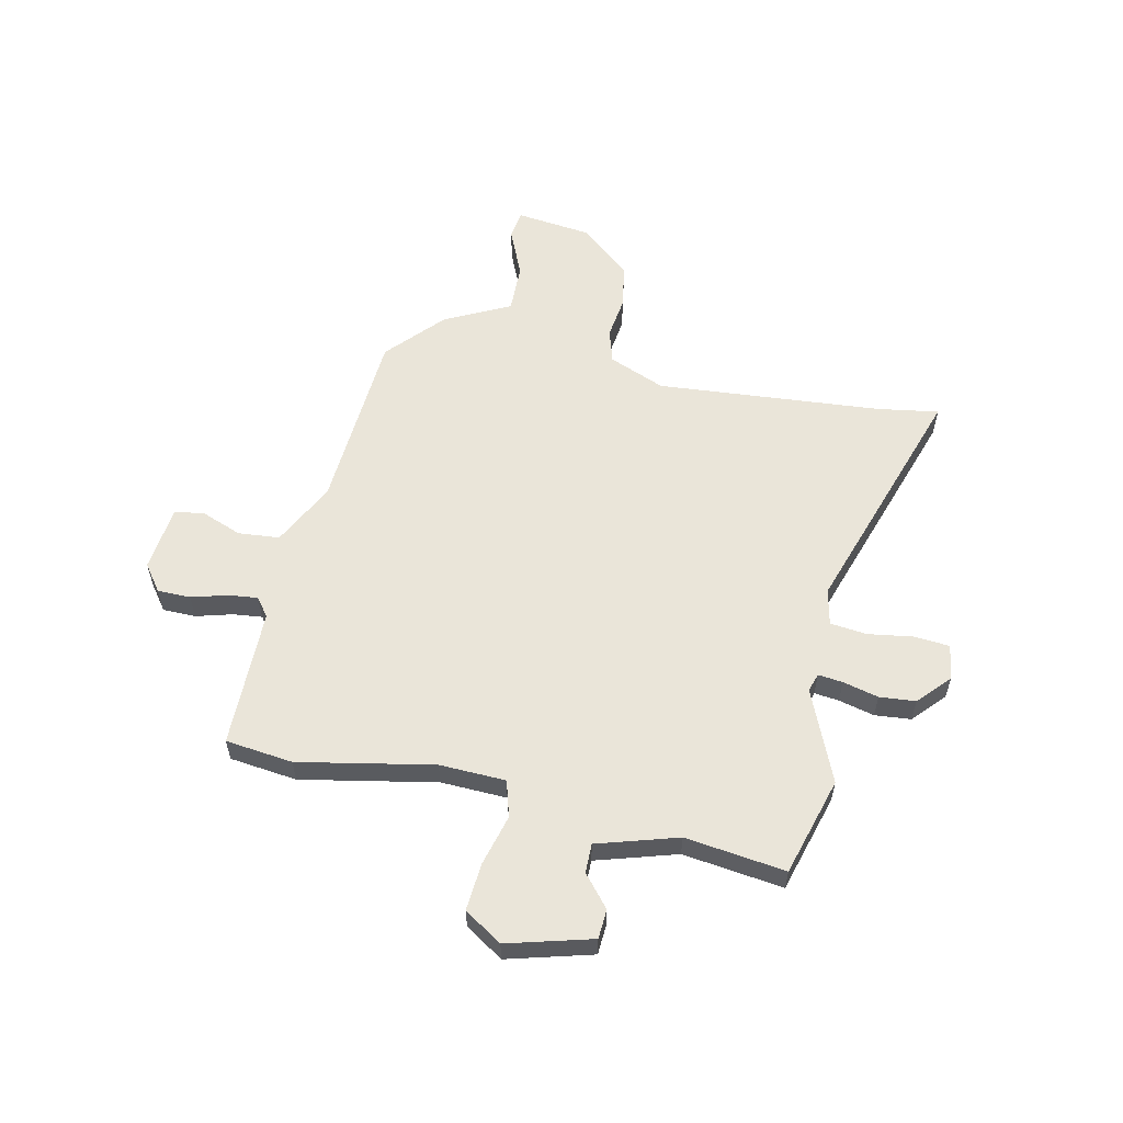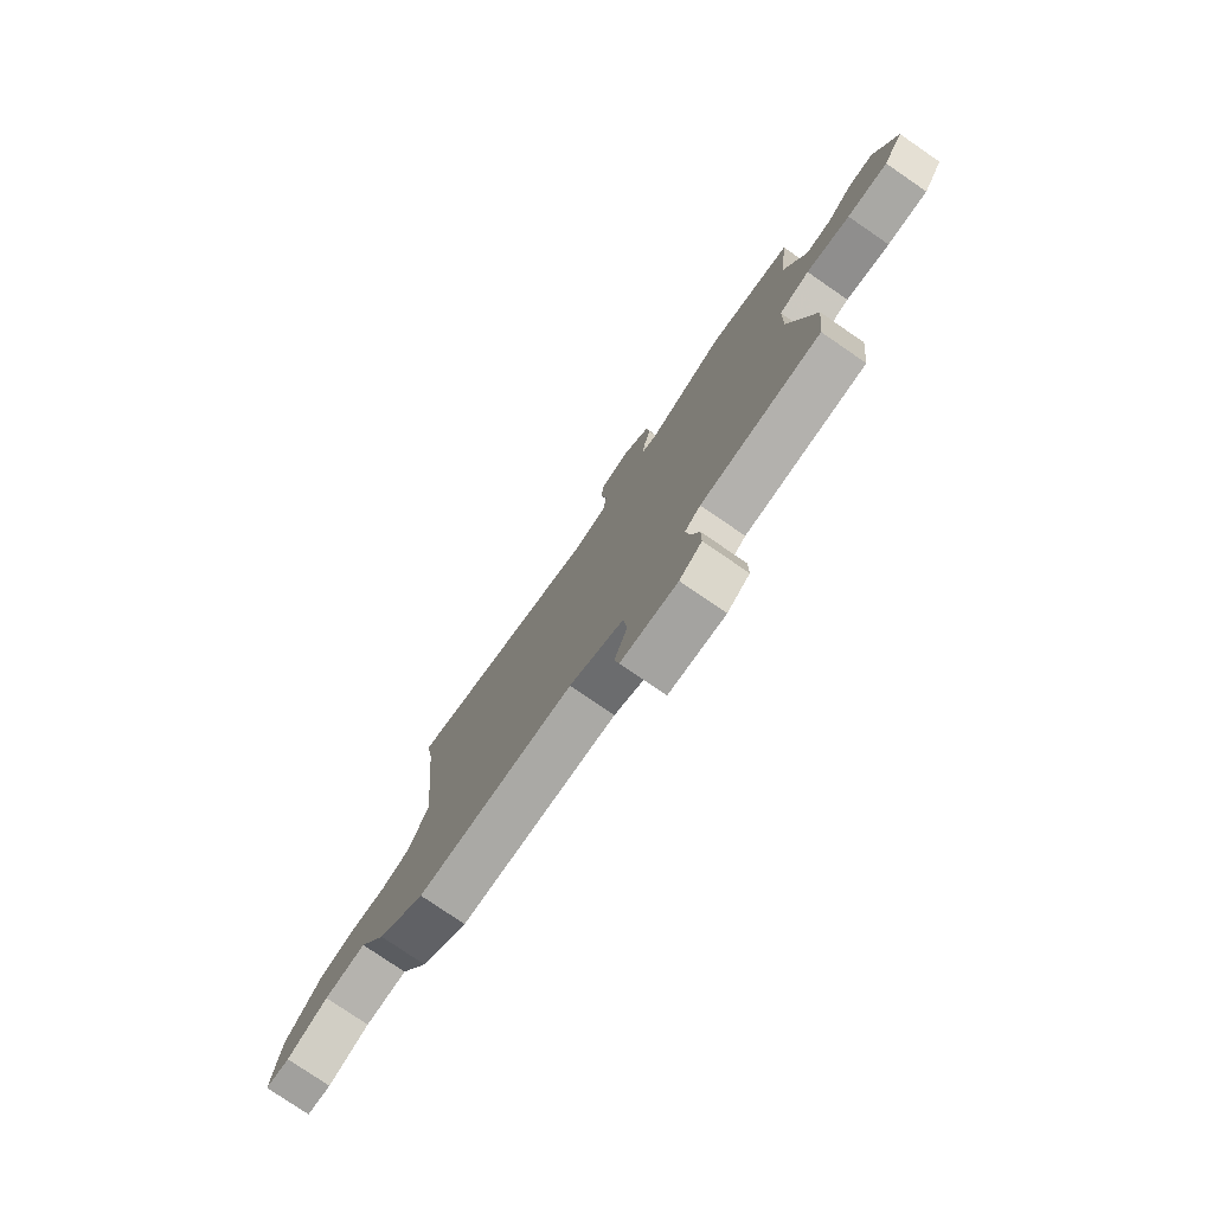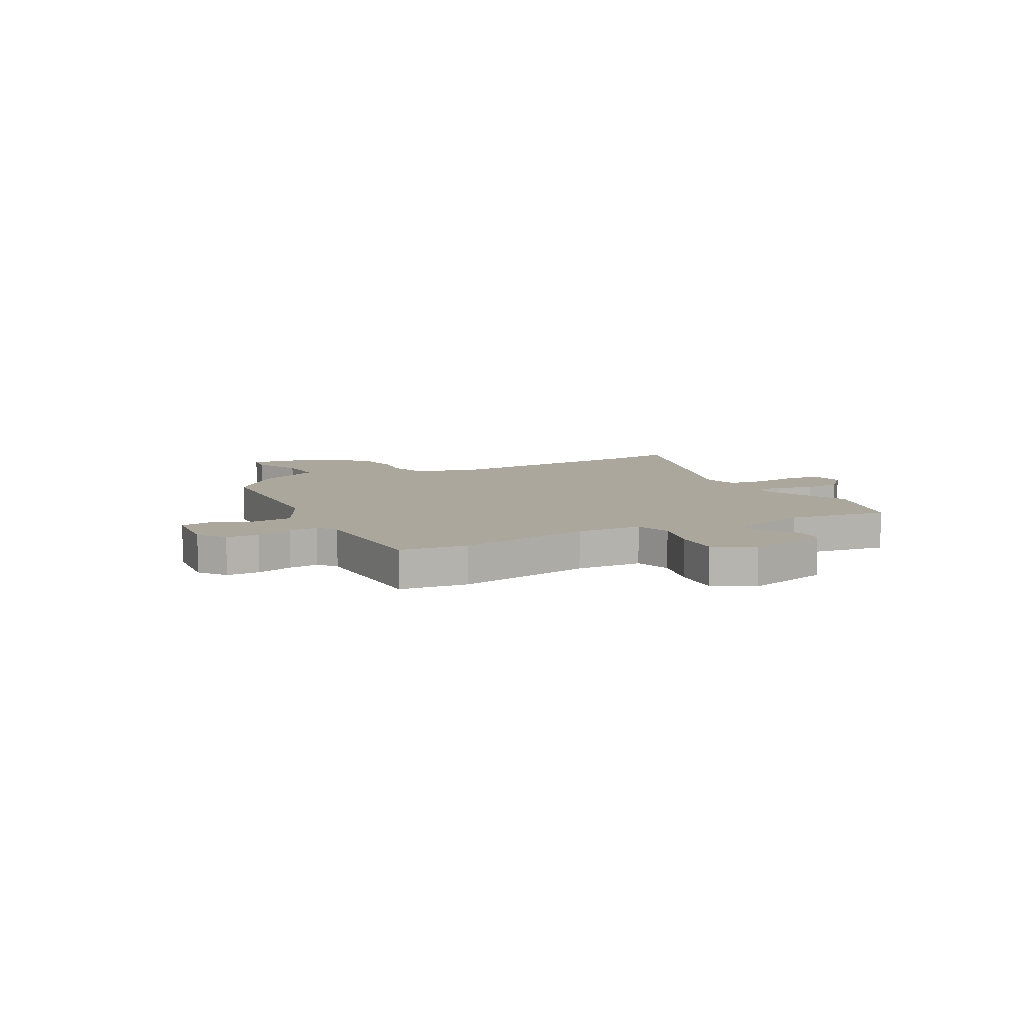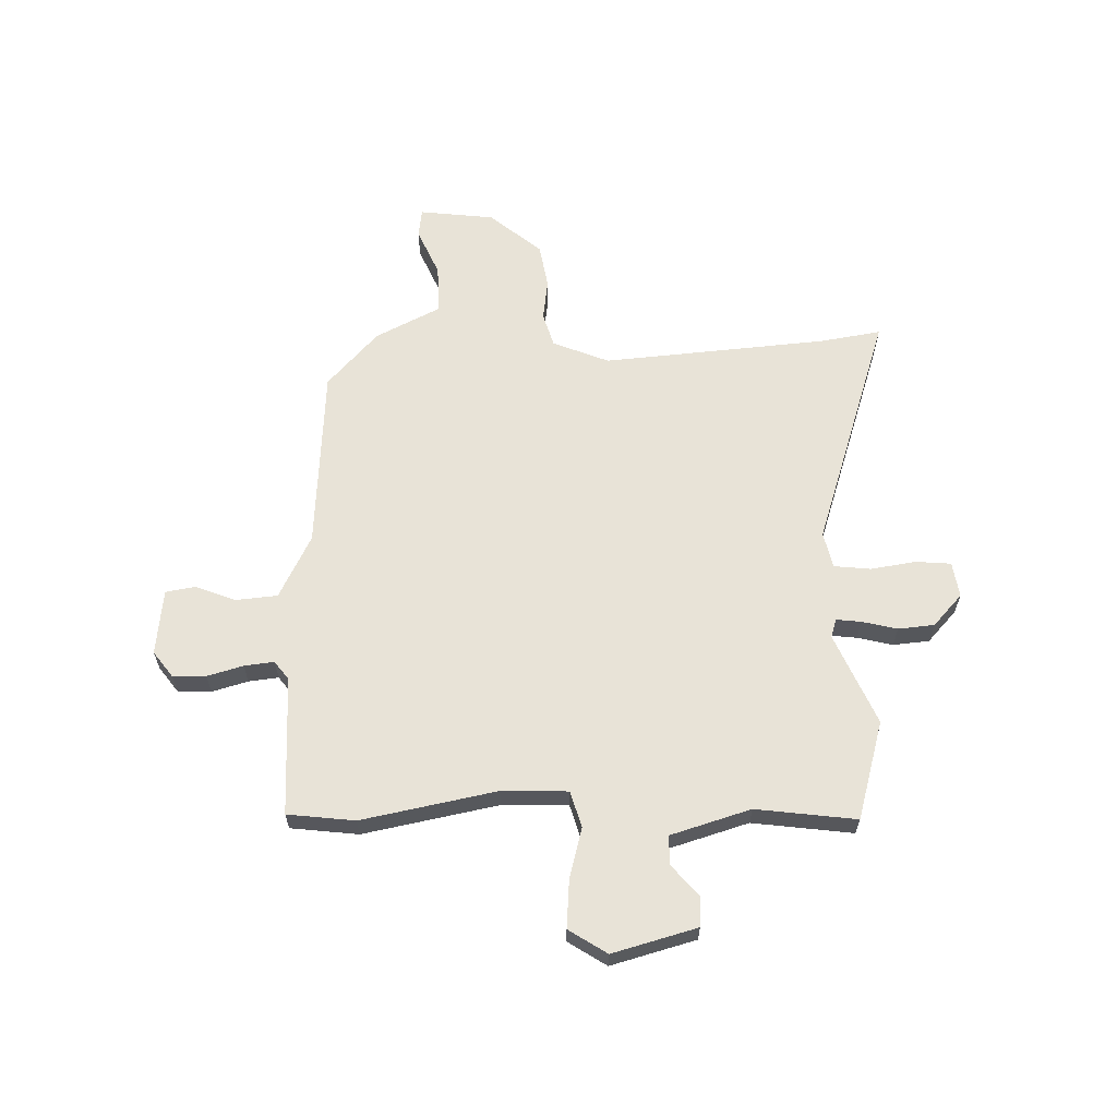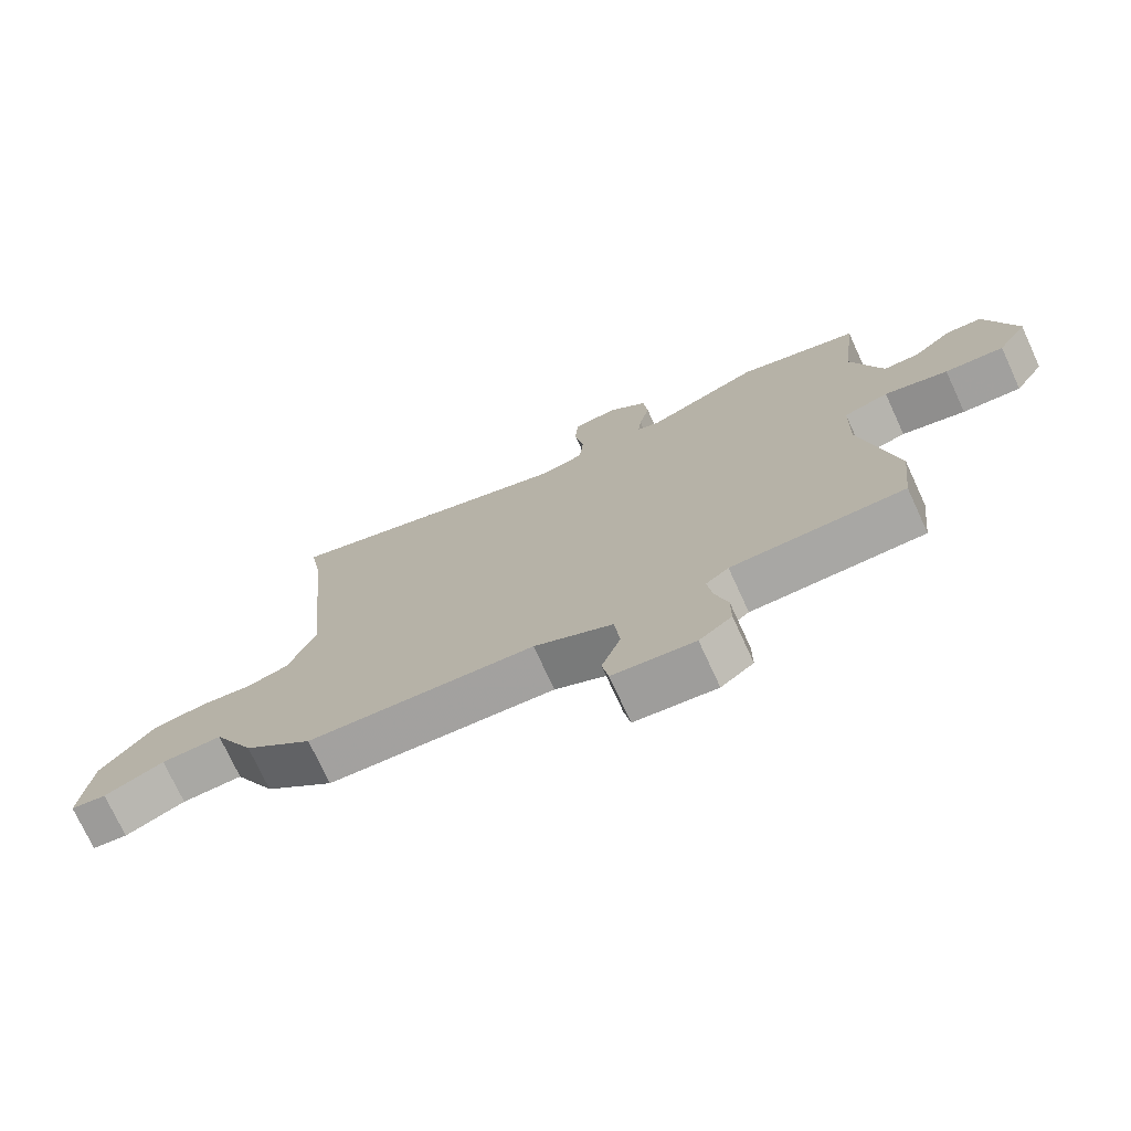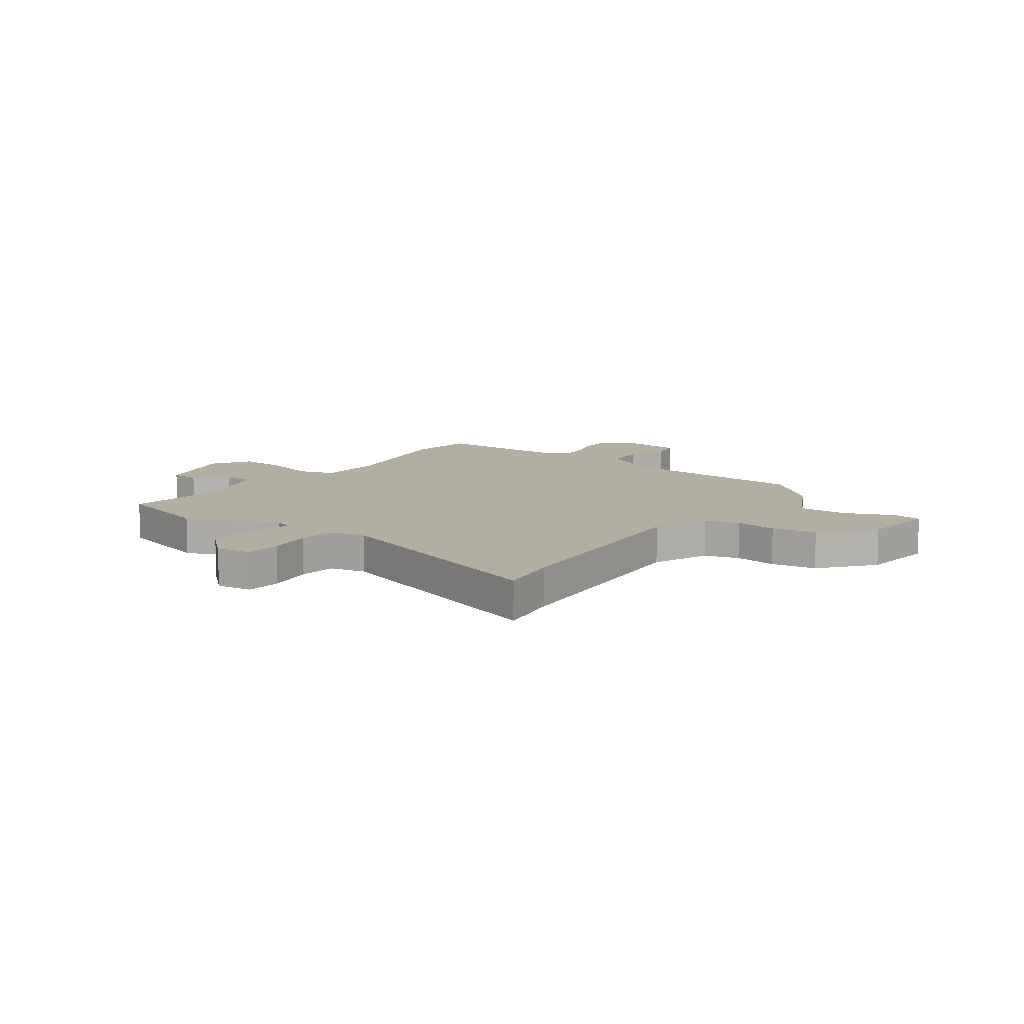
<metadata>
{"format":"obj","ext":"obj","renderer":"f3d","projection":"perspective","resolution":1024,"background":"white","views":[{"elev":57.8,"azim":-77.1,"up":"+Y"},{"elev":-78.3,"azim":-124.4,"up":"+Z"},{"elev":8.3,"azim":-117.5,"up":"+Y"},{"elev":62.4,"azim":-90.9,"up":"+Y"},{"elev":-74.0,"azim":-155.3,"up":"+Z"},{"elev":10.7,"azim":36.5,"up":"+Y"}]}
</metadata>
<code>
v -0.522 0.07 0.494
v -0.333 0.07 0.546
v -0.158 0.07 0.469
v -0.123 0.07 0.48
v -0.128 0.07 0.527
v -0.144 0.07 0.595
v -0.137 0.07 0.664
v -0.076 0.07 0.719
v -0.008 0.07 0.708
v -0.003 0.07 0.641
v -0.017 0.07 0.554
v -0.01 0.07 0.484
v 0.059 0.07 0.468
v 0.519 0.07 0.614
v 0.499 0.07 0.497
v 0.459 0.07 0.067
v 0.502 0.07 -0.041
v 0.567 0.07 -0.061
v 0.647 0.07 -0.051
v 0.732 0.07 -0.066
v 0.814 0.07 -0.165
v 0.83 0.07 -0.309
v 0.775 0.07 -0.316
v 0.683 0.07 -0.275
v 0.589 0.07 -0.272
v 0.525 0.07 -0.396
v 0.418 0.07 -0.491
v 0.066 0.07 -0.51
v -0.056 0.07 -0.57
v -0.064 0.07 -0.649
v -0.035 0.07 -0.727
v -0.045 0.07 -0.783
v -0.171 0.07 -0.796
v -0.221 0.07 -0.758
v -0.221 0.07 -0.695
v -0.201 0.07 -0.627
v -0.194 0.07 -0.57
v -0.229 0.07 -0.543
v -0.496 0.07 -0.538
v -0.51 0.07 -0.409
v -0.457 0.07 -0.152
v -0.46 0.07 -0.026
v -0.529 0.07 -0.005
v -0.627 0.07 -0.03
v -0.718 0.07 -0.036
v -0.764 0.07 0.037
v -0.718 0.07 0.198
v -0.662 0.07 0.201
v -0.603 0.07 0.15
v -0.547 0.07 0.149
v -0.499 0.07 0.302
v -0.522 0 0.494
v -0.333 0 0.546
v -0.158 0 0.469
v -0.123 0 0.48
v -0.128 0 0.527
v -0.144 0 0.595
v -0.137 0 0.664
v -0.076 0 0.719
v -0.008 0 0.708
v -0.003 0 0.641
v -0.017 0 0.554
v -0.01 0 0.484
v 0.059 0 0.468
v 0.519 0 0.614
v 0.499 0 0.497
v 0.459 0 0.067
v 0.502 0 -0.041
v 0.567 0 -0.061
v 0.647 0 -0.051
v 0.732 0 -0.066
v 0.814 0 -0.165
v 0.83 0 -0.309
v 0.775 0 -0.316
v 0.683 0 -0.275
v 0.589 0 -0.272
v 0.525 0 -0.396
v 0.418 0 -0.491
v 0.066 0 -0.51
v -0.056 0 -0.57
v -0.064 0 -0.649
v -0.035 0 -0.727
v -0.045 0 -0.783
v -0.171 0 -0.796
v -0.221 0 -0.758
v -0.221 0 -0.695
v -0.201 0 -0.627
v -0.194 0 -0.57
v -0.229 0 -0.543
v -0.496 0 -0.538
v -0.51 0 -0.409
v -0.457 0 -0.152
v -0.46 0 -0.026
v -0.529 0 -0.005
v -0.627 0 -0.03
v -0.718 0 -0.036
v -0.764 0 0.037
v -0.718 0 0.198
v -0.662 0 0.201
v -0.603 0 0.15
v -0.547 0 0.149
v -0.499 0 0.302
f 46 47 48 49
f 46 49 50
f 43 44 45 46
f 43 46 50
f 42 43 50 51
f 38 39 40 41
f 37 38 41 42
f 33 34 35 36
f 33 36 37
f 30 31 32 33
f 29 30 33 37
f 28 29 37 42
f 25 26 27 28
f 21 22 23 24
f 21 24 25
f 18 19 20 21
f 17 18 21 25
f 16 17 25 28
f 13 14 15
f 13 15 16 28
f 8 9 10 11
f 8 11 12
f 5 6 7 8
f 4 5 8 12
f 3 4 12 13
f 51 1 2 3
f 28 42 51
f 3 13 28 51
f 100 99 98 97
f 101 100 97
f 97 96 95 94
f 101 97 94
f 102 101 94 93
f 92 91 90 89
f 93 92 89 88
f 87 86 85 84
f 88 87 84
f 84 83 82 81
f 88 84 81 80
f 93 88 80 79
f 79 78 77 76
f 75 74 73 72
f 76 75 72
f 72 71 70 69
f 76 72 69 68
f 79 76 68 67
f 66 65 64
f 79 67 66 64
f 62 61 60 59
f 63 62 59
f 59 58 57 56
f 63 59 56 55
f 64 63 55 54
f 54 53 52 102
f 102 93 79
f 102 79 64 54
f 1 52 53 2
f 2 53 54 3
f 3 54 55 4
f 4 55 56 5
f 5 56 57 6
f 6 57 58 7
f 7 58 59 8
f 8 59 60 9
f 9 60 61 10
f 10 61 62 11
f 11 62 63 12
f 12 63 64 13
f 13 64 65 14
f 14 65 66 15
f 15 66 67 16
f 16 67 68 17
f 17 68 69 18
f 18 69 70 19
f 19 70 71 20
f 20 71 72 21
f 21 72 73 22
f 22 73 74 23
f 23 74 75 24
f 24 75 76 25
f 25 76 77 26
f 26 77 78 27
f 27 78 79 28
f 28 79 80 29
f 29 80 81 30
f 30 81 82 31
f 31 82 83 32
f 32 83 84 33
f 33 84 85 34
f 34 85 86 35
f 35 86 87 36
f 36 87 88 37
f 37 88 89 38
f 38 89 90 39
f 39 90 91 40
f 40 91 92 41
f 41 92 93 42
f 42 93 94 43
f 43 94 95 44
f 44 95 96 45
f 45 96 97 46
f 46 97 98 47
f 47 98 99 48
f 48 99 100 49
f 49 100 101 50
f 50 101 102 51
f 51 102 52 1

</code>
